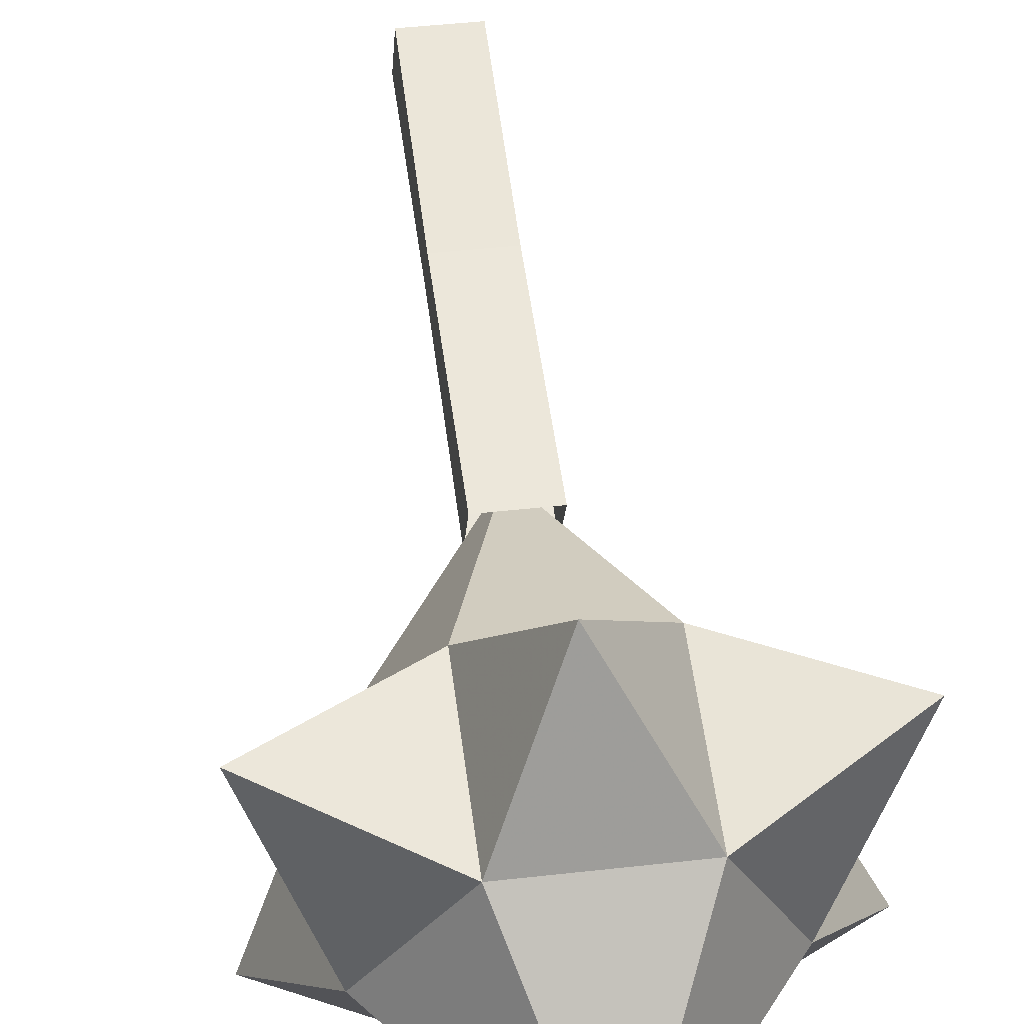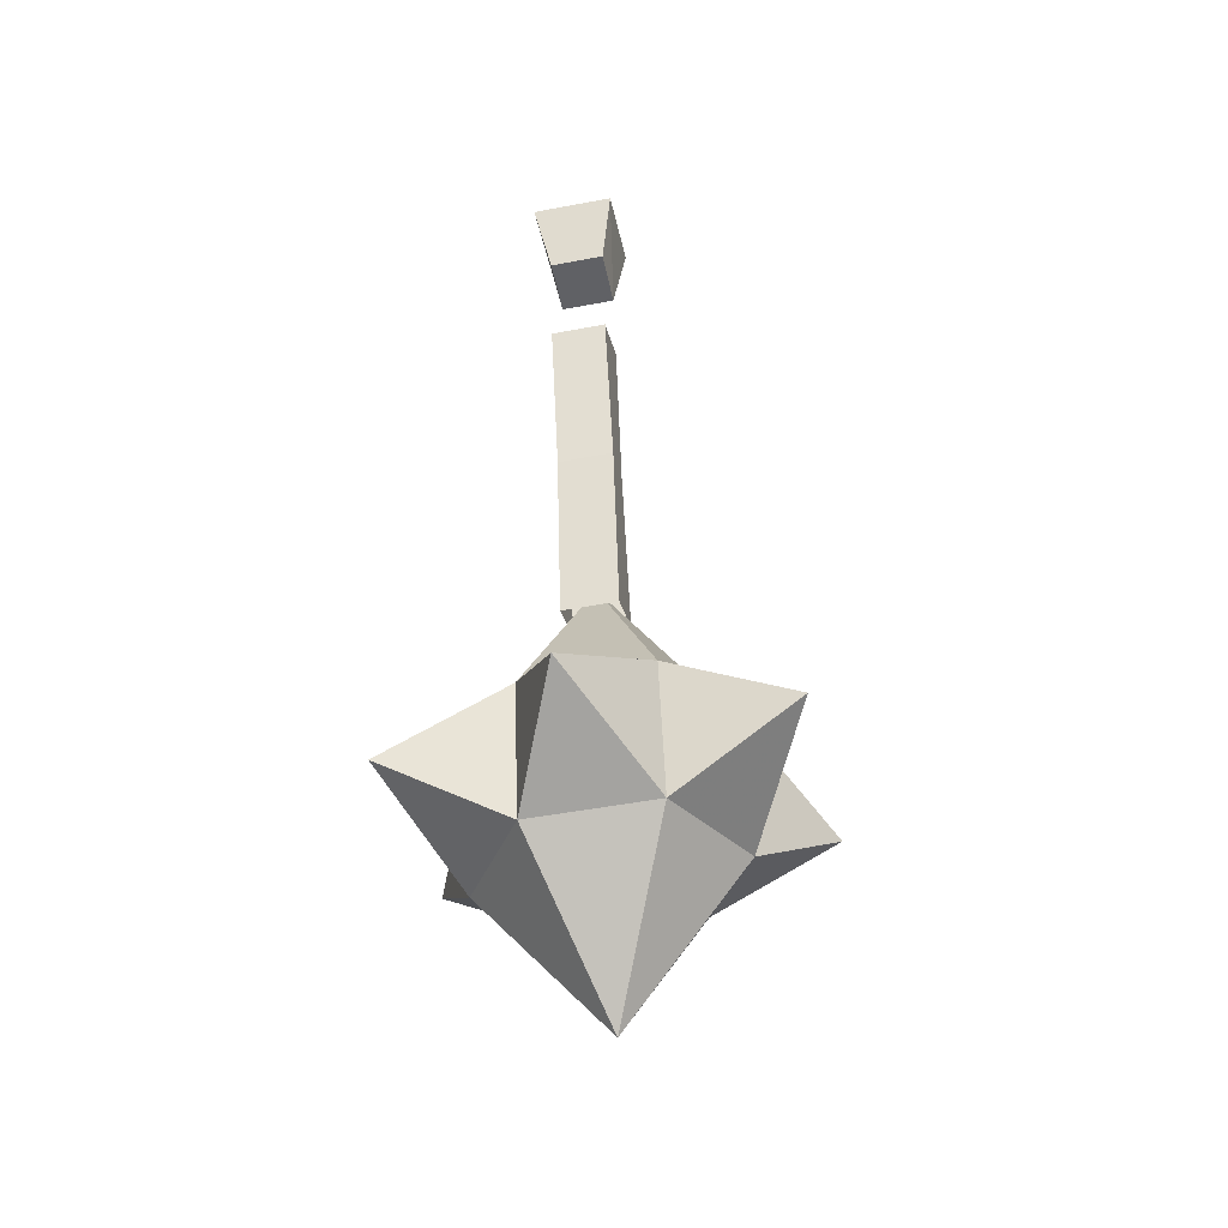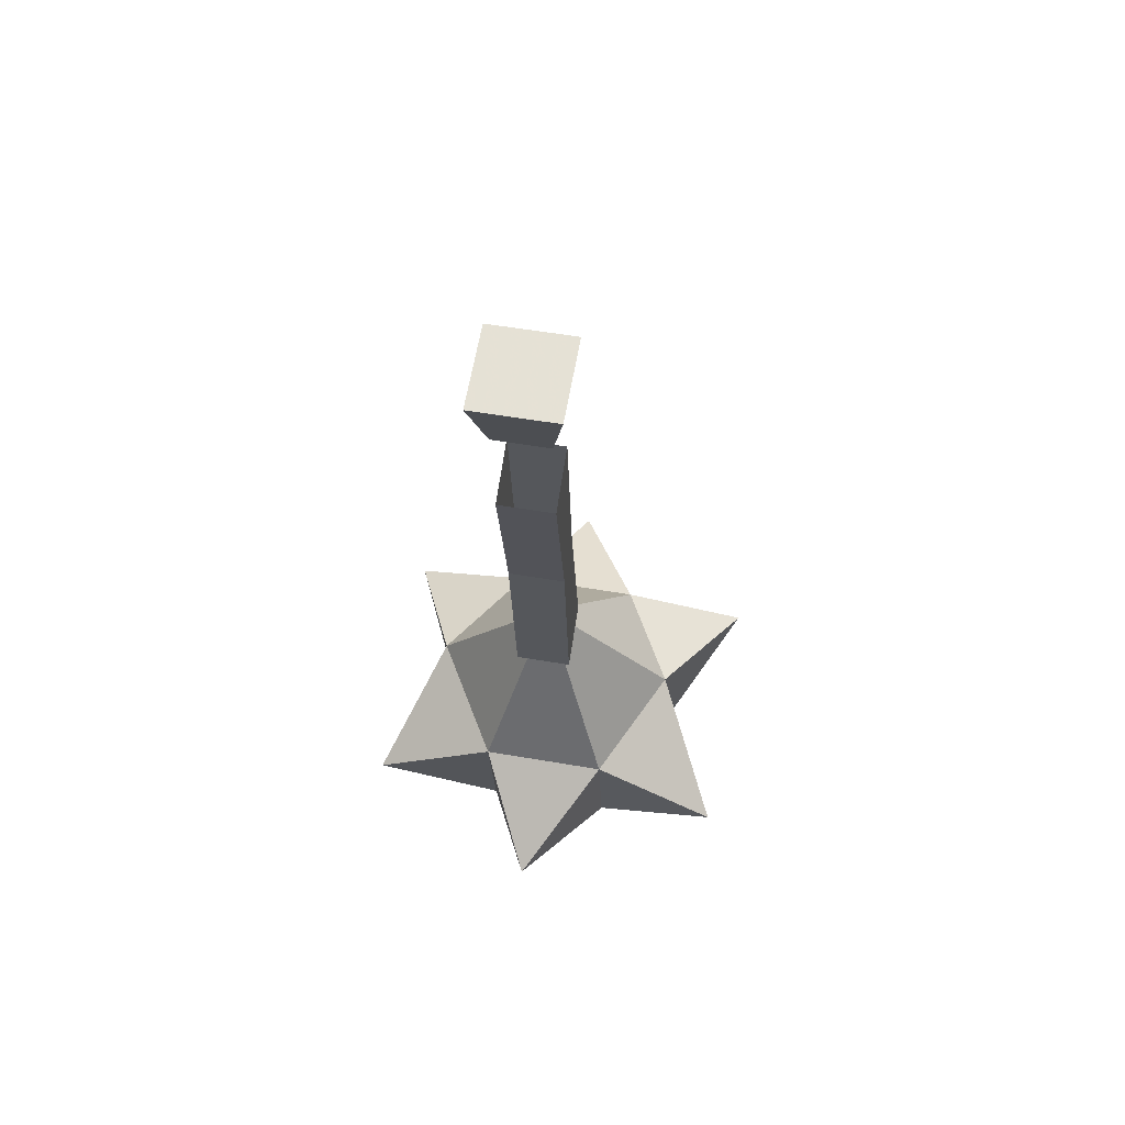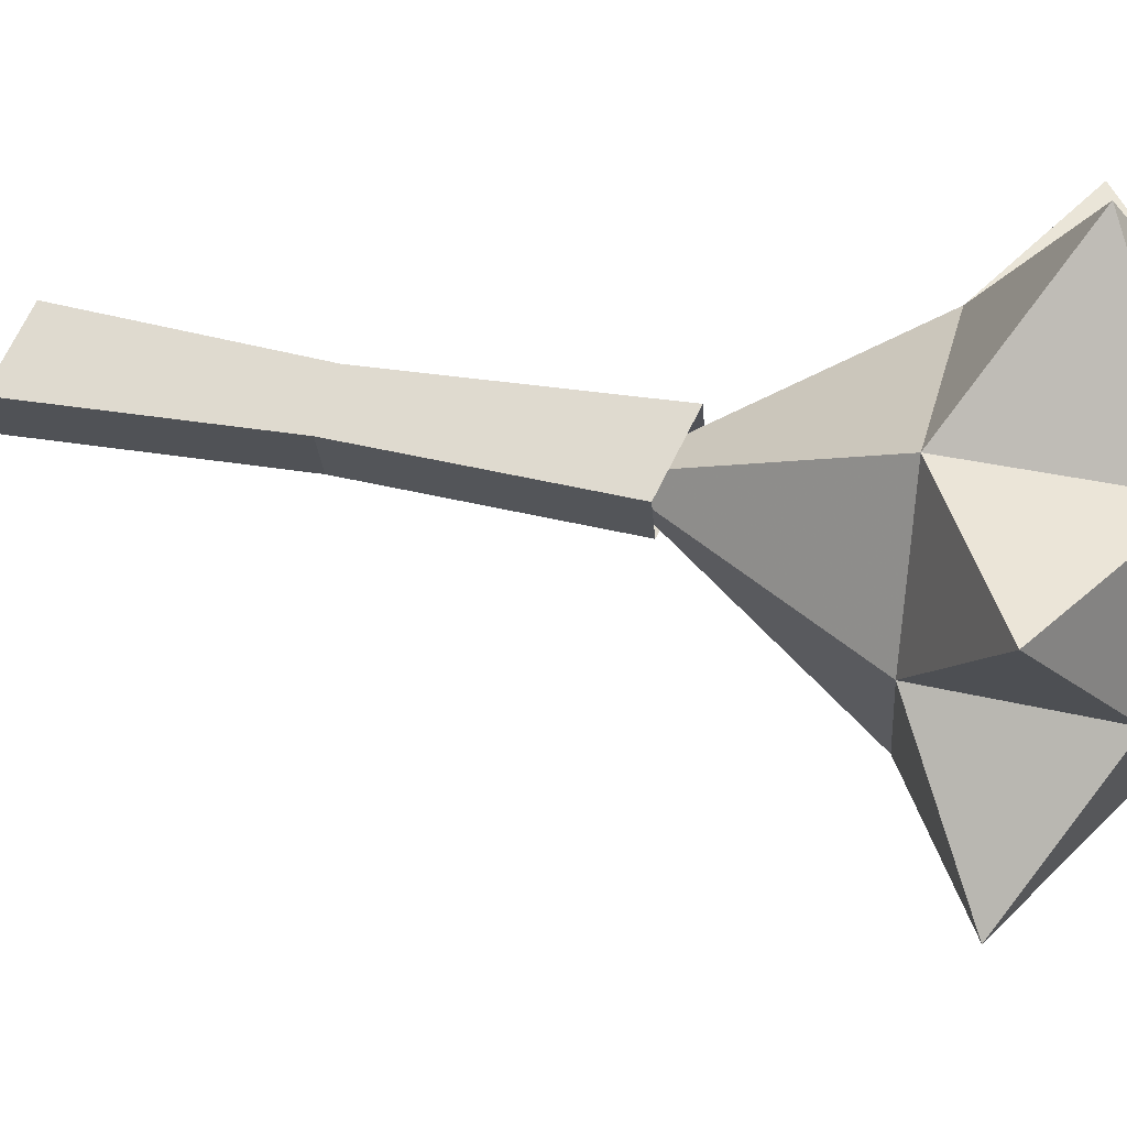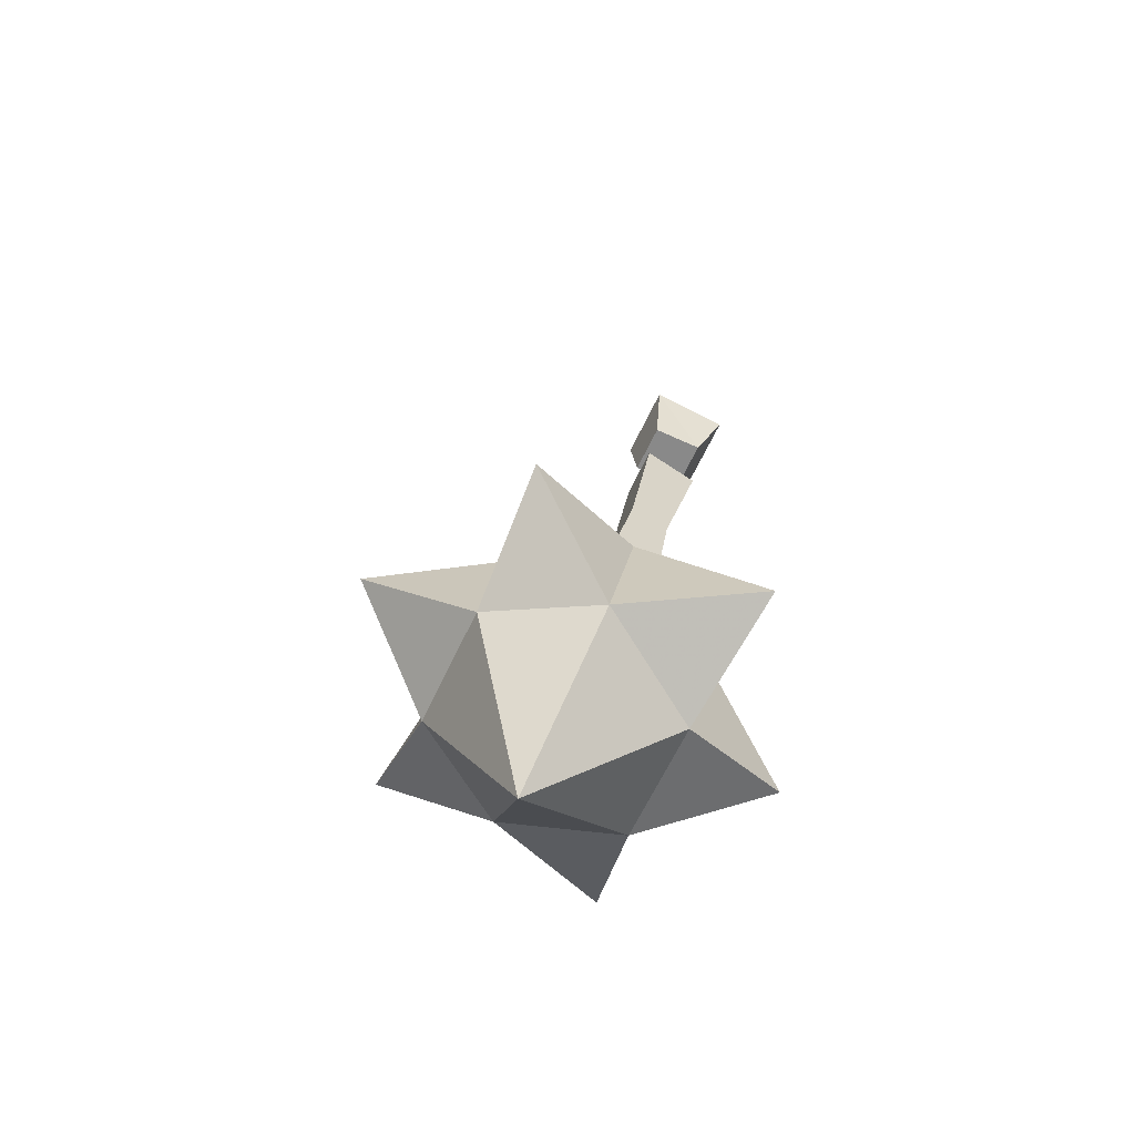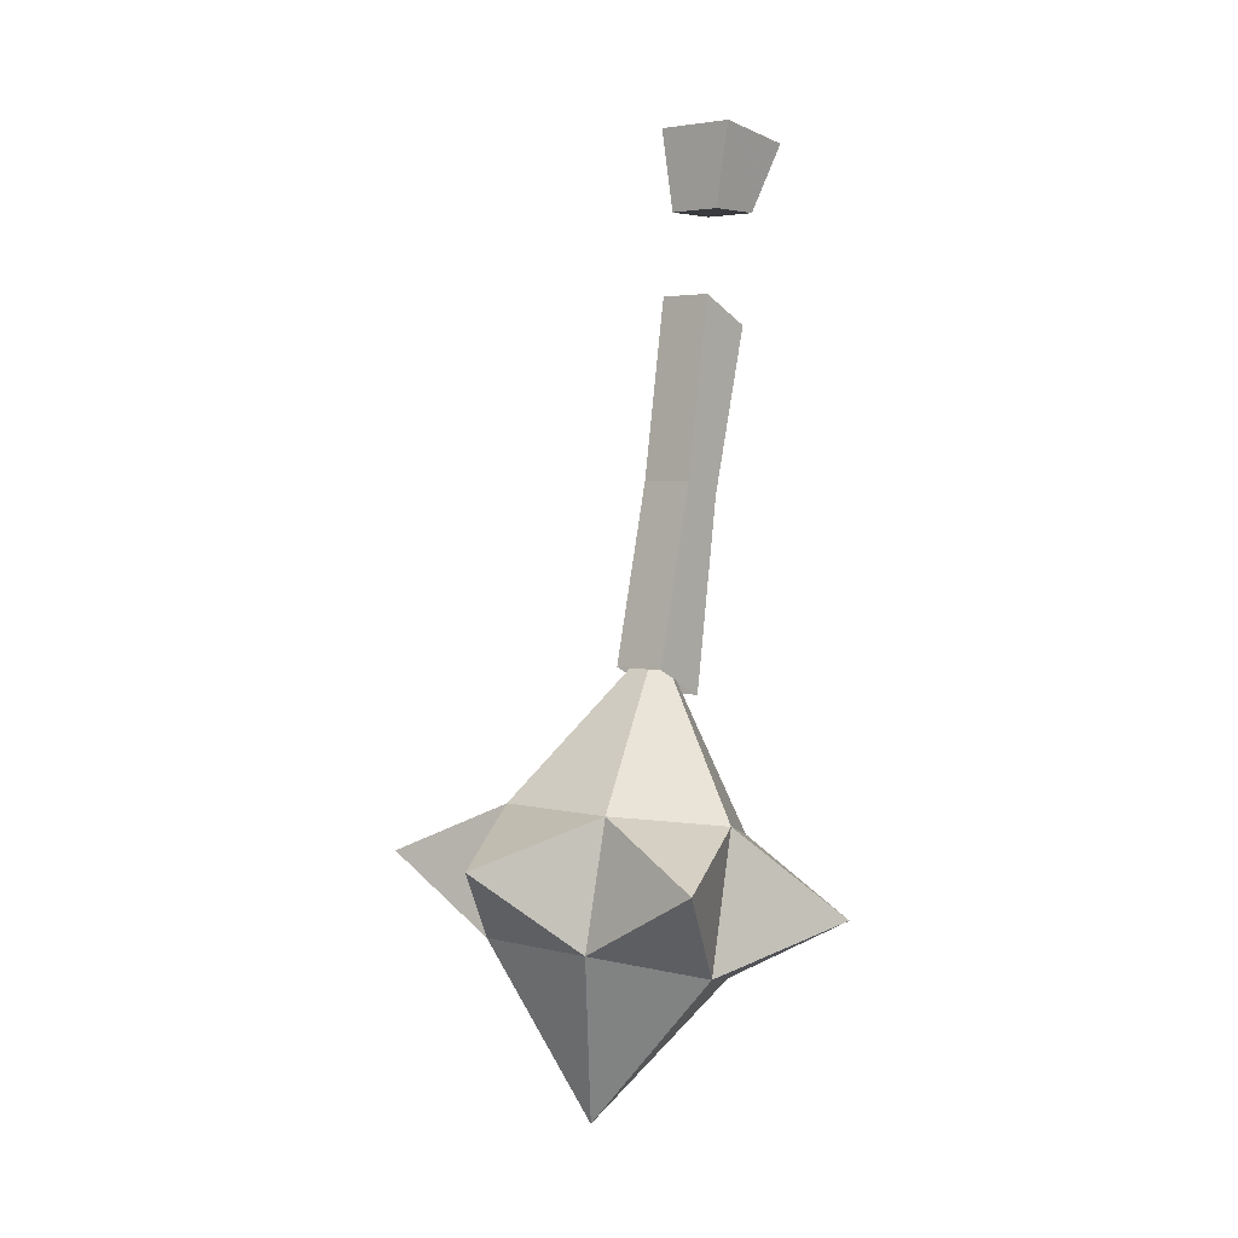
<metadata>
{"format":"obj","ext":"obj","renderer":"f3d","projection":"perspective","resolution":1024,"background":"white","views":[{"elev":44.2,"azim":172.4,"up":"+Y"},{"elev":-50.1,"azim":-168.3,"up":"+Z"},{"elev":54.8,"azim":-169.7,"up":"+Z"},{"elev":-20.3,"azim":93.2,"up":"+Y"},{"elev":-63.2,"azim":65.1,"up":"+Z"},{"elev":3.7,"azim":41.2,"up":"+Z"}]}
</metadata>
<code>
v -0.25 -0.8125 0.07812
v -0.25 -0.7656 0.07031
v -0.2422 -0.8125 0.03125
v -0.2031 -0.8125 0.07812
v -0.2031 -0.7656 0.07031
v -0.2422 -0.7812 0.03125
v -0.2109 -0.7812 0.03125
v -0.2109 -0.8125 0.03125
v -0.2422 -0.8203 -0.01562
v -0.2422 -0.8359 -0.1172
v -0.2109 -0.8359 -0.1172
v -0.2109 -0.8203 -0.01562
v -0.2109 -0.7891 -0.03125
v -0.2109 -0.8125 -0.125
v -0.2422 -0.8125 -0.125
v -0.2422 -0.7891 -0.03125
v -0.2422 -0.8281 -0.2344
v -0.2422 -0.8594 -0.2188
v -0.2109 -0.8594 -0.2188
v -0.2109 -0.8281 -0.2344
v -0.2266 -0.9922 -0.3125
v -0.2656 -0.9375 -0.3594
v -0.1953 -0.9375 -0.3594
v -0.1953 -0.9219 -0.2891
v -0.2656 -0.9219 -0.2891
v -0.3359 -0.9375 -0.3203
v -0.2969 -0.8828 -0.375
v -0.2266 -0.8984 -0.4609
v -0.1562 -0.8828 -0.375
v -0.125 -0.9375 -0.3203
v -0.1562 -0.8672 -0.2969
v -0.2266 -0.8438 -0.2031
v -0.2969 -0.8672 -0.2969
v -0.3359 -0.8047 -0.3516
v -0.2656 -0.8203 -0.3906
v -0.1953 -0.8203 -0.3906
v -0.125 -0.8047 -0.3516
v -0.2656 -0.8047 -0.3125
v -0.2266 -0.75 -0.3594
v -0.1953 -0.8047 -0.3125
f 1 2 3
f 1 3 4
f 1 4 5
f 1 5 2
f 2 5 6
f 2 6 3
f 3 6 7
f 3 7 8
f 3 8 4
f 4 8 7
f 4 7 5
f 5 7 6
f 9 10 11
f 9 11 12
f 12 11 13
f 13 11 14
f 13 14 15
f 13 15 16
f 16 15 9
f 9 15 10
f 10 15 17
f 10 17 18
f 10 18 19
f 10 19 11
f 11 19 14
f 14 19 20
f 14 20 17
f 14 17 15
f 21 22 23
f 21 24 25
f 22 26 27
f 22 27 28
f 23 29 30
f 24 30 31
f 25 32 33
f 25 33 26
f 27 34 35
f 28 36 29
f 29 36 37
f 35 39 36
f 37 40 31
f 31 40 32
f 33 38 34
f 38 40 39
f 21 23 24
f 21 25 22
f 22 25 26
f 22 28 23
f 23 28 29
f 23 30 24
f 24 31 32
f 24 32 25
f 26 33 27
f 27 33 34
f 27 35 28
f 28 35 36
f 29 37 31
f 29 31 30
f 34 38 35
f 35 38 39
f 36 39 40
f 36 40 37
f 32 40 38
f 32 38 33

</code>
